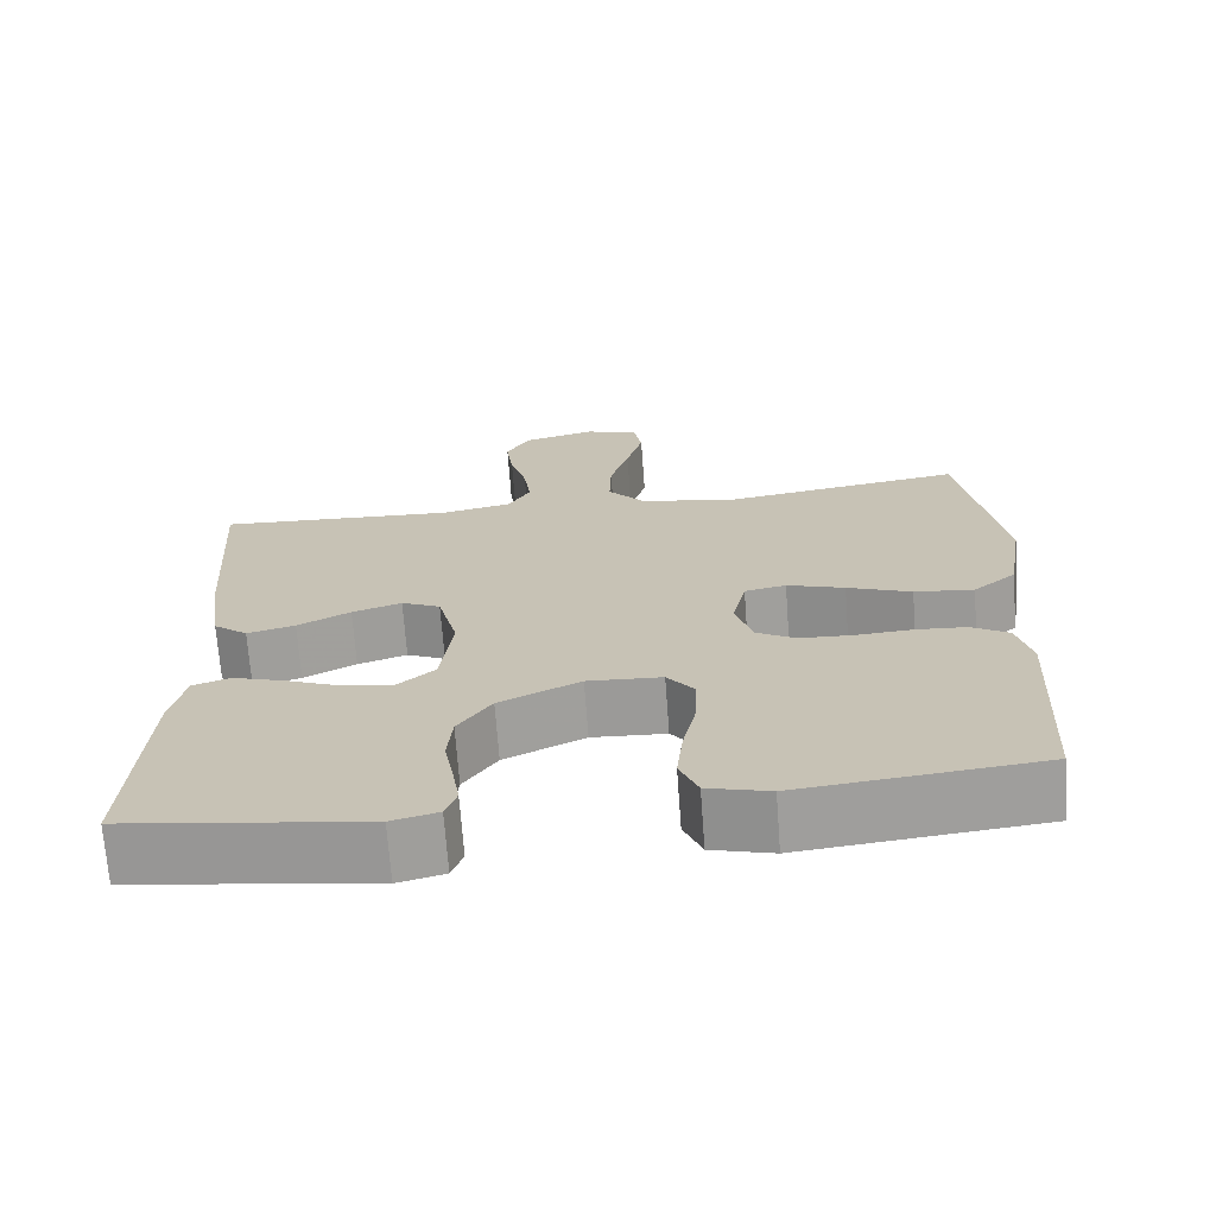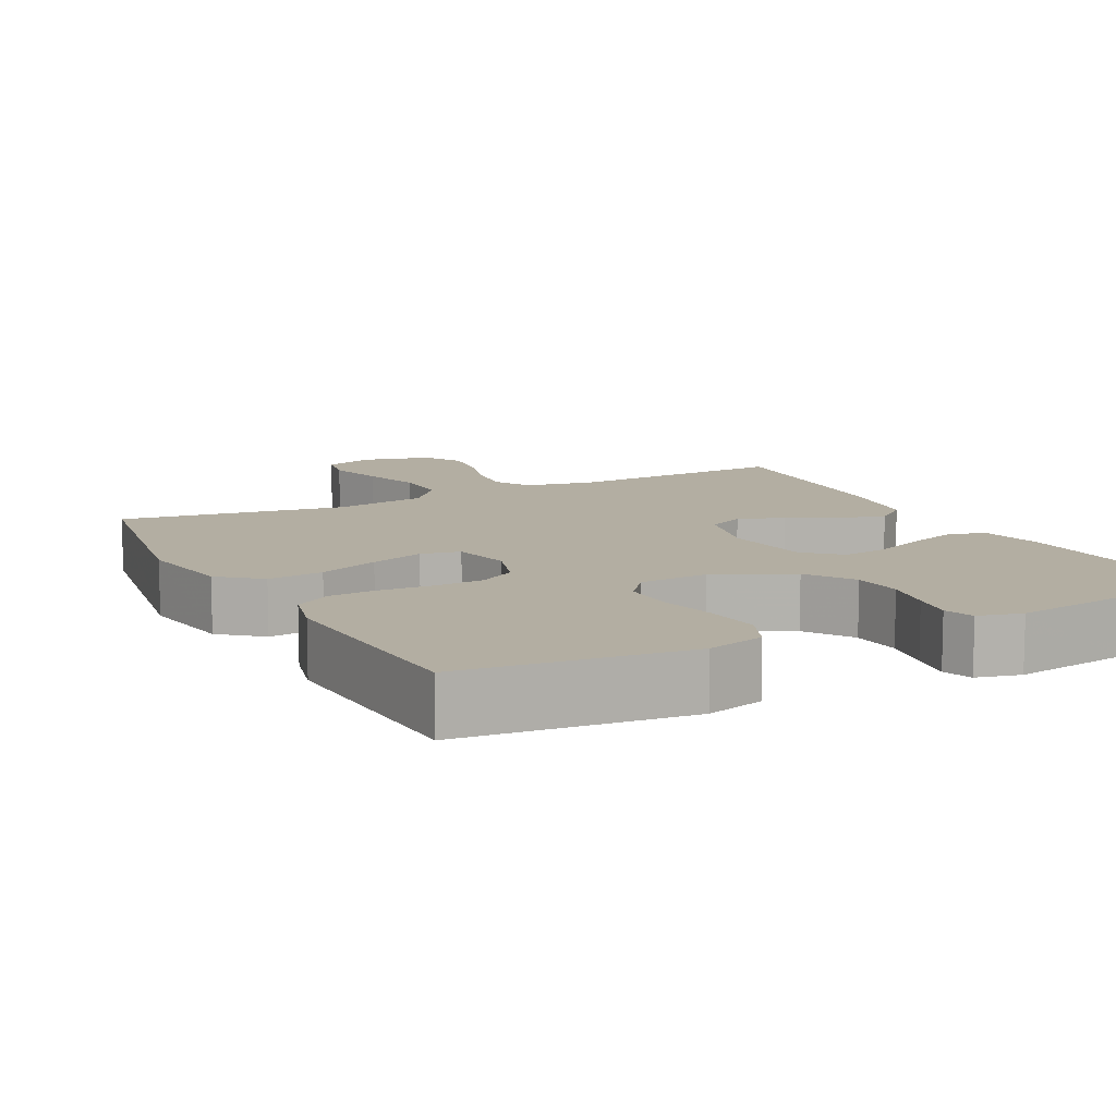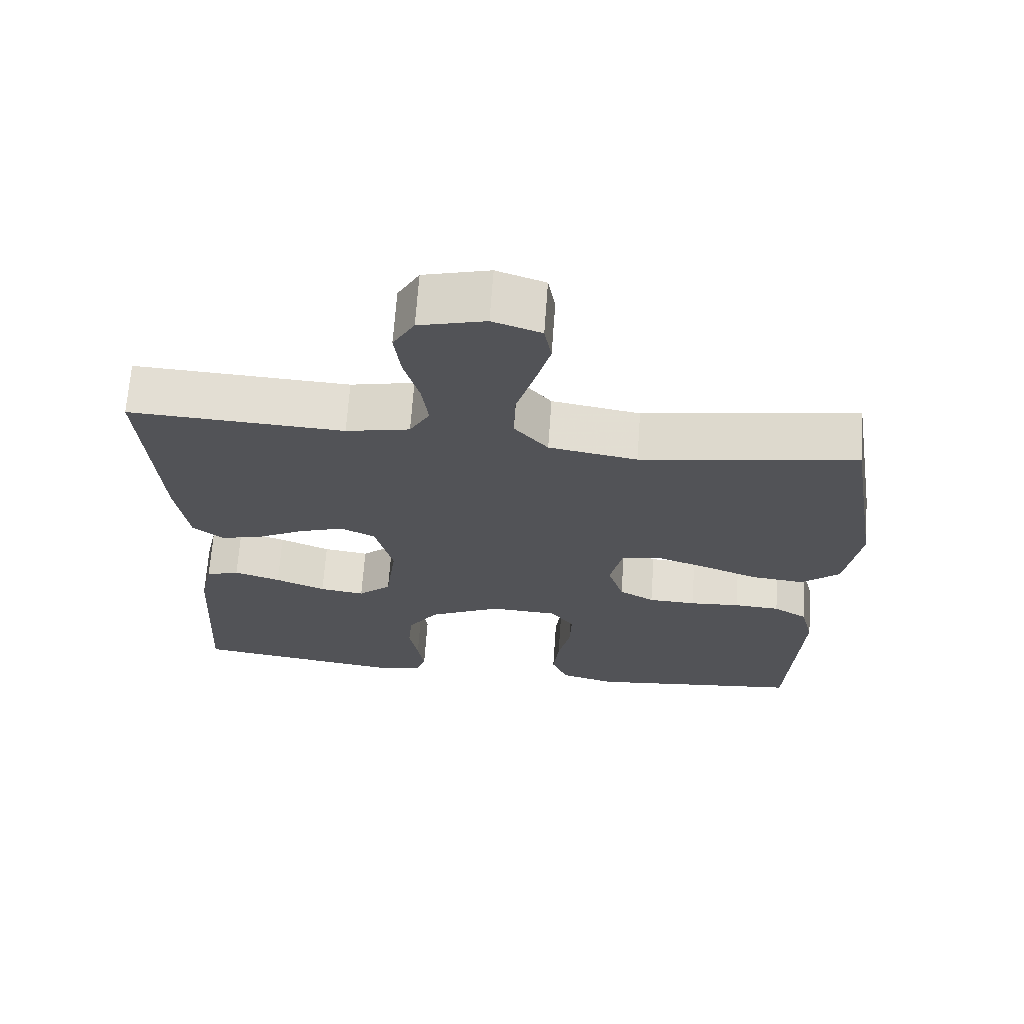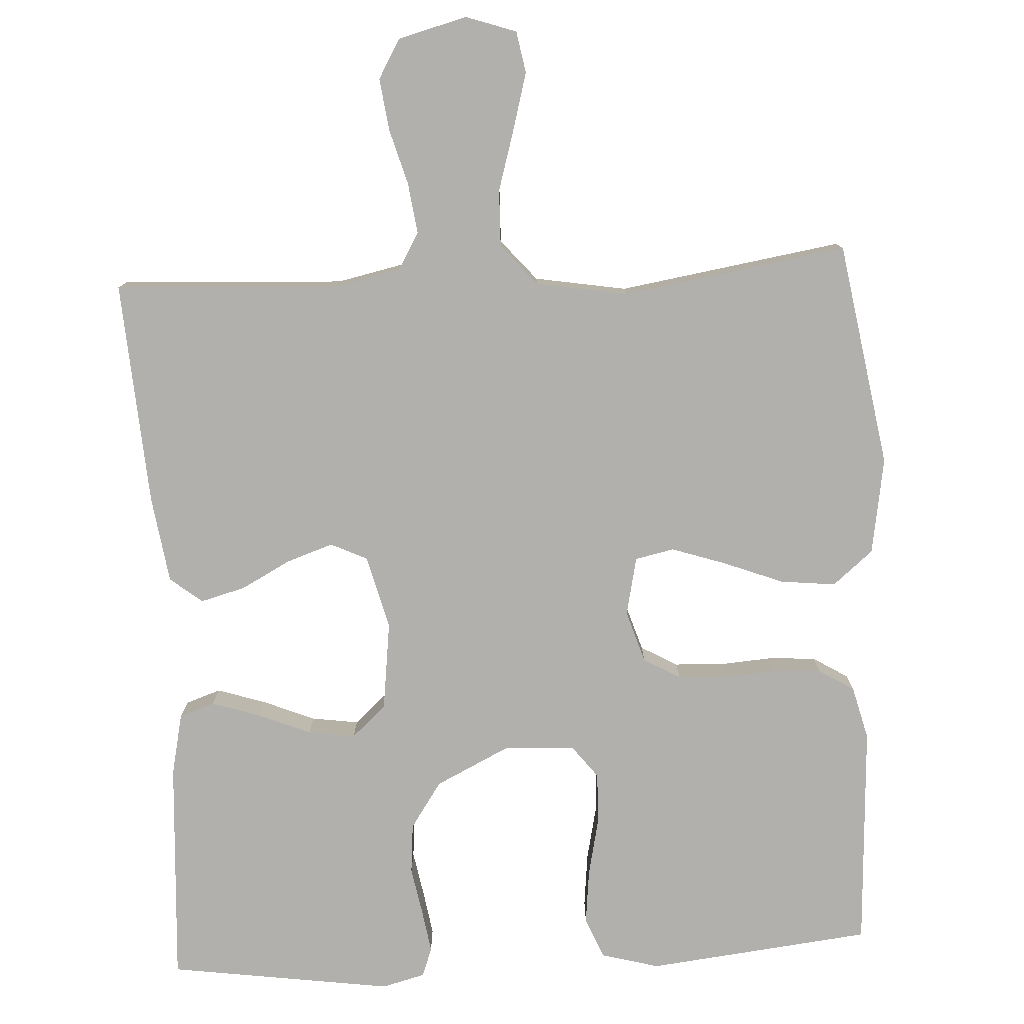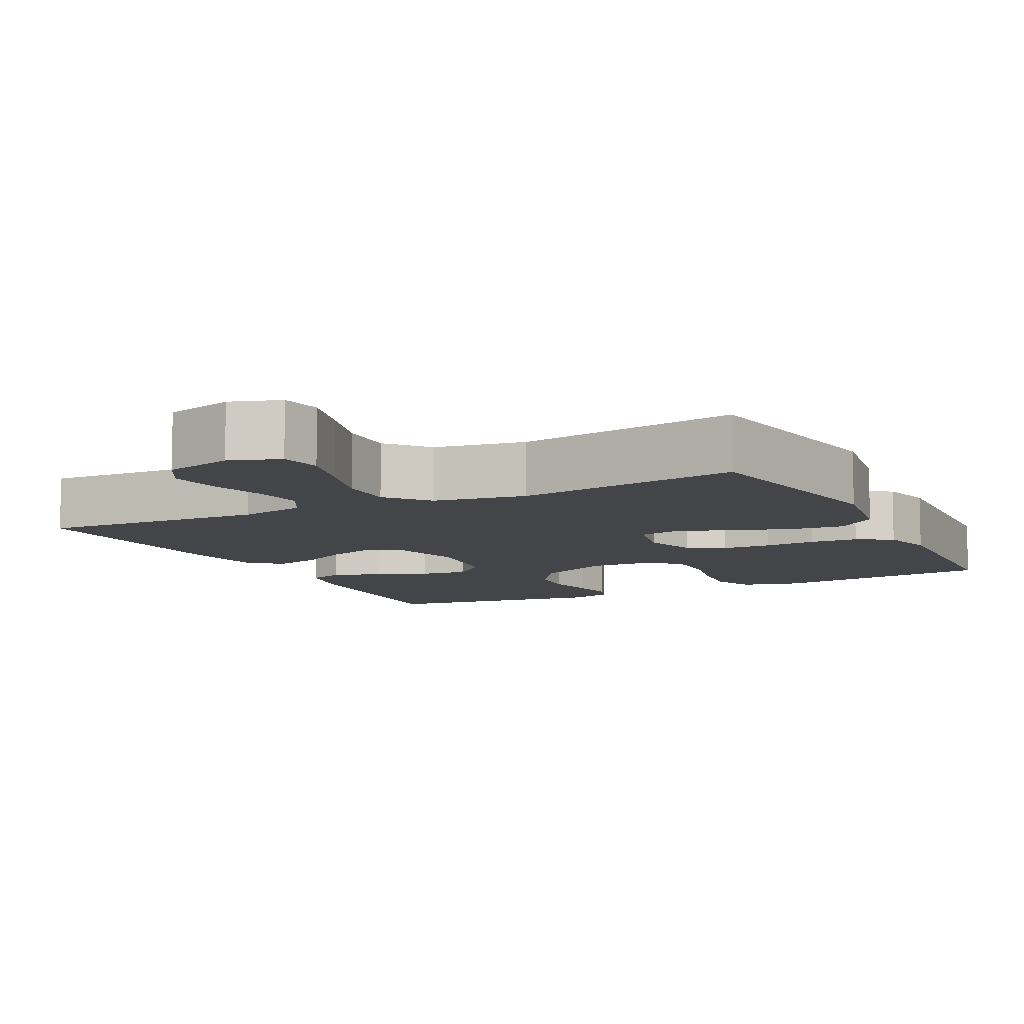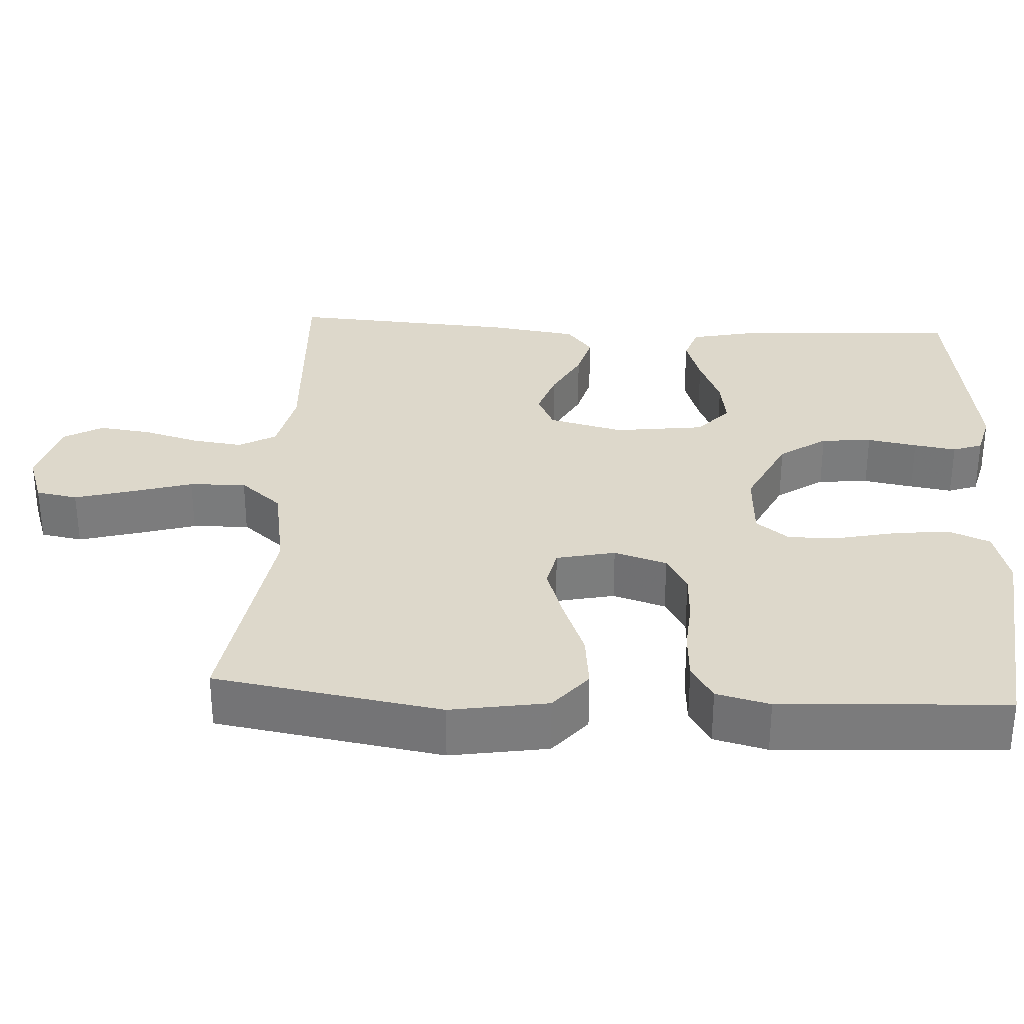
<metadata>
{"format":"obj","ext":"obj","renderer":"f3d","projection":"perspective","resolution":1024,"background":"white","views":[{"elev":-70.1,"azim":4.2,"up":"+Z"},{"elev":10.8,"azim":152.6,"up":"+Y"},{"elev":67.7,"azim":4.1,"up":"+Z"},{"elev":-78.7,"azim":3.1,"up":"+Y"},{"elev":-9.0,"azim":26.9,"up":"+Y"},{"elev":31.5,"azim":93.2,"up":"+Y"}]}
</metadata>
<code>
v 0.5 0.07 0.5
v 0.55 0.07 0.2
v 0.529 0.07 0.071
v 0.475 0.07 0.026
v 0.401 0.07 0.034
v 0.321 0.07 0.065
v 0.249 0.07 0.089
v 0.197 0.07 0.078
v 0.18 0.07 0
v 0.202 0.07 -0.07
v 0.251 0.07 -0.098
v 0.317 0.07 -0.101
v 0.387 0.07 -0.096
v 0.451 0.07 -0.1
v 0.498 0.07 -0.129
v 0.516 0.07 -0.2
v 0.5 0.07 -0.5
v 0.2 0.07 -0.533
v 0.123 0.07 -0.512
v 0.1 0.07 -0.457
v 0.108 0.07 -0.384
v 0.125 0.07 -0.306
v 0.127 0.07 -0.238
v 0.093 0.07 -0.194
v 0 0.07 -0.189
v -0.101 0.07 -0.238
v -0.143 0.07 -0.3
v -0.149 0.07 -0.367
v -0.137 0.07 -0.433
v -0.128 0.07 -0.489
v -0.142 0.07 -0.528
v -0.2 0.07 -0.543
v -0.5 0.07 -0.5
v -0.482 0.07 -0.2
v -0.464 0.07 -0.117
v -0.417 0.07 -0.101
v -0.352 0.07 -0.122
v -0.282 0.07 -0.151
v -0.219 0.07 -0.16
v -0.173 0.07 -0.119
v -0.158 0.07 0
v -0.183 0.07 0.099
v -0.232 0.07 0.122
v -0.294 0.07 0.101
v -0.36 0.07 0.066
v -0.42 0.07 0.05
v -0.463 0.07 0.084
v -0.48 0.07 0.2
v -0.5 0.07 0.5
v -0.2 0.07 0.485
v -0.111 0.07 0.504
v -0.083 0.07 0.553
v -0.092 0.07 0.62
v -0.113 0.07 0.694
v -0.122 0.07 0.763
v -0.092 0.07 0.815
v 0 0.07 0.839
v 0.067 0.07 0.816
v 0.077 0.07 0.761
v 0.056 0.07 0.685
v 0.032 0.07 0.604
v 0.03 0.07 0.529
v 0.077 0.07 0.474
v 0.2 0.07 0.453
v 0.5 0 0.5
v 0.55 0 0.2
v 0.529 0 0.071
v 0.475 0 0.026
v 0.401 0 0.034
v 0.321 0 0.065
v 0.249 0 0.089
v 0.197 0 0.078
v 0.18 0 0
v 0.202 0 -0.07
v 0.251 0 -0.098
v 0.317 0 -0.101
v 0.387 0 -0.096
v 0.451 0 -0.1
v 0.498 0 -0.129
v 0.516 0 -0.2
v 0.5 0 -0.5
v 0.2 0 -0.533
v 0.123 0 -0.512
v 0.1 0 -0.457
v 0.108 0 -0.384
v 0.125 0 -0.306
v 0.127 0 -0.238
v 0.093 0 -0.194
v 0 0 -0.189
v -0.101 0 -0.238
v -0.143 0 -0.3
v -0.149 0 -0.367
v -0.137 0 -0.433
v -0.128 0 -0.489
v -0.142 0 -0.528
v -0.2 0 -0.543
v -0.5 0 -0.5
v -0.482 0 -0.2
v -0.464 0 -0.117
v -0.417 0 -0.101
v -0.352 0 -0.122
v -0.282 0 -0.151
v -0.219 0 -0.16
v -0.173 0 -0.119
v -0.158 0 0
v -0.183 0 0.099
v -0.232 0 0.122
v -0.294 0 0.101
v -0.36 0 0.066
v -0.42 0 0.05
v -0.463 0 0.084
v -0.48 0 0.2
v -0.5 0 0.5
v -0.2 0 0.485
v -0.111 0 0.504
v -0.083 0 0.553
v -0.092 0 0.62
v -0.113 0 0.694
v -0.122 0 0.763
v -0.092 0 0.815
v 0 0 0.839
v 0.067 0 0.816
v 0.077 0 0.761
v 0.056 0 0.685
v 0.032 0 0.604
v 0.03 0 0.529
v 0.077 0 0.474
v 0.2 0 0.453
f 59 60 61
f 58 59 61
f 57 58 61
f 56 57 61
f 55 56 61
f 54 55 61
f 53 54 61
f 52 53 61 62
f 51 52 62 63
f 48 49 50
f 47 48 50
f 46 47 50
f 45 46 50
f 44 45 50
f 51 63 64
f 50 51 64
f 44 50 64
f 43 44 64
f 36 37 38
f 35 36 38
f 34 35 38
f 33 34 38
f 32 33 38
f 31 32 38
f 30 31 38
f 29 30 38
f 28 29 38
f 27 28 38 39
f 26 27 39 40
f 20 21 22
f 19 20 22
f 18 19 22
f 17 18 22
f 16 17 22
f 15 16 22
f 14 15 22
f 13 14 22
f 12 13 22
f 11 12 22 23
f 10 11 23 24
f 4 5 6
f 3 4 6
f 2 3 6
f 1 2 6
f 64 1 6
f 64 6 7
f 64 7 8
f 43 64 8
f 42 43 8
f 41 42 8 9
f 41 9 10
f 40 41 10
f 26 40 10
f 25 26 10
f 10 24 25
f 125 124 123
f 125 123 122
f 125 122 121
f 125 121 120
f 125 120 119
f 125 119 118
f 125 118 117
f 126 125 117 116
f 127 126 116 115
f 114 113 112
f 114 112 111
f 114 111 110
f 114 110 109
f 114 109 108
f 128 127 115
f 128 115 114
f 128 114 108
f 128 108 107
f 102 101 100
f 102 100 99
f 102 99 98
f 102 98 97
f 102 97 96
f 102 96 95
f 102 95 94
f 102 94 93
f 102 93 92
f 103 102 92 91
f 104 103 91 90
f 86 85 84
f 86 84 83
f 86 83 82
f 86 82 81
f 86 81 80
f 86 80 79
f 86 79 78
f 86 78 77
f 86 77 76
f 87 86 76 75
f 88 87 75 74
f 70 69 68
f 70 68 67
f 70 67 66
f 70 66 65
f 70 65 128
f 71 70 128
f 72 71 128
f 72 128 107
f 72 107 106
f 73 72 106 105
f 74 73 105
f 74 105 104
f 74 104 90
f 74 90 89
f 89 88 74
f 1 65 66 2
f 2 66 67 3
f 3 67 68 4
f 4 68 69 5
f 5 69 70 6
f 6 70 71 7
f 7 71 72 8
f 8 72 73 9
f 9 73 74 10
f 10 74 75 11
f 11 75 76 12
f 12 76 77 13
f 13 77 78 14
f 14 78 79 15
f 15 79 80 16
f 16 80 81 17
f 17 81 82 18
f 18 82 83 19
f 19 83 84 20
f 20 84 85 21
f 21 85 86 22
f 22 86 87 23
f 23 87 88 24
f 24 88 89 25
f 25 89 90 26
f 26 90 91 27
f 27 91 92 28
f 28 92 93 29
f 29 93 94 30
f 30 94 95 31
f 31 95 96 32
f 32 96 97 33
f 33 97 98 34
f 34 98 99 35
f 35 99 100 36
f 36 100 101 37
f 37 101 102 38
f 38 102 103 39
f 39 103 104 40
f 40 104 105 41
f 41 105 106 42
f 42 106 107 43
f 43 107 108 44
f 44 108 109 45
f 45 109 110 46
f 46 110 111 47
f 47 111 112 48
f 48 112 113 49
f 49 113 114 50
f 50 114 115 51
f 51 115 116 52
f 52 116 117 53
f 53 117 118 54
f 54 118 119 55
f 55 119 120 56
f 56 120 121 57
f 57 121 122 58
f 58 122 123 59
f 59 123 124 60
f 60 124 125 61
f 61 125 126 62
f 62 126 127 63
f 63 127 128 64
f 64 128 65 1

</code>
